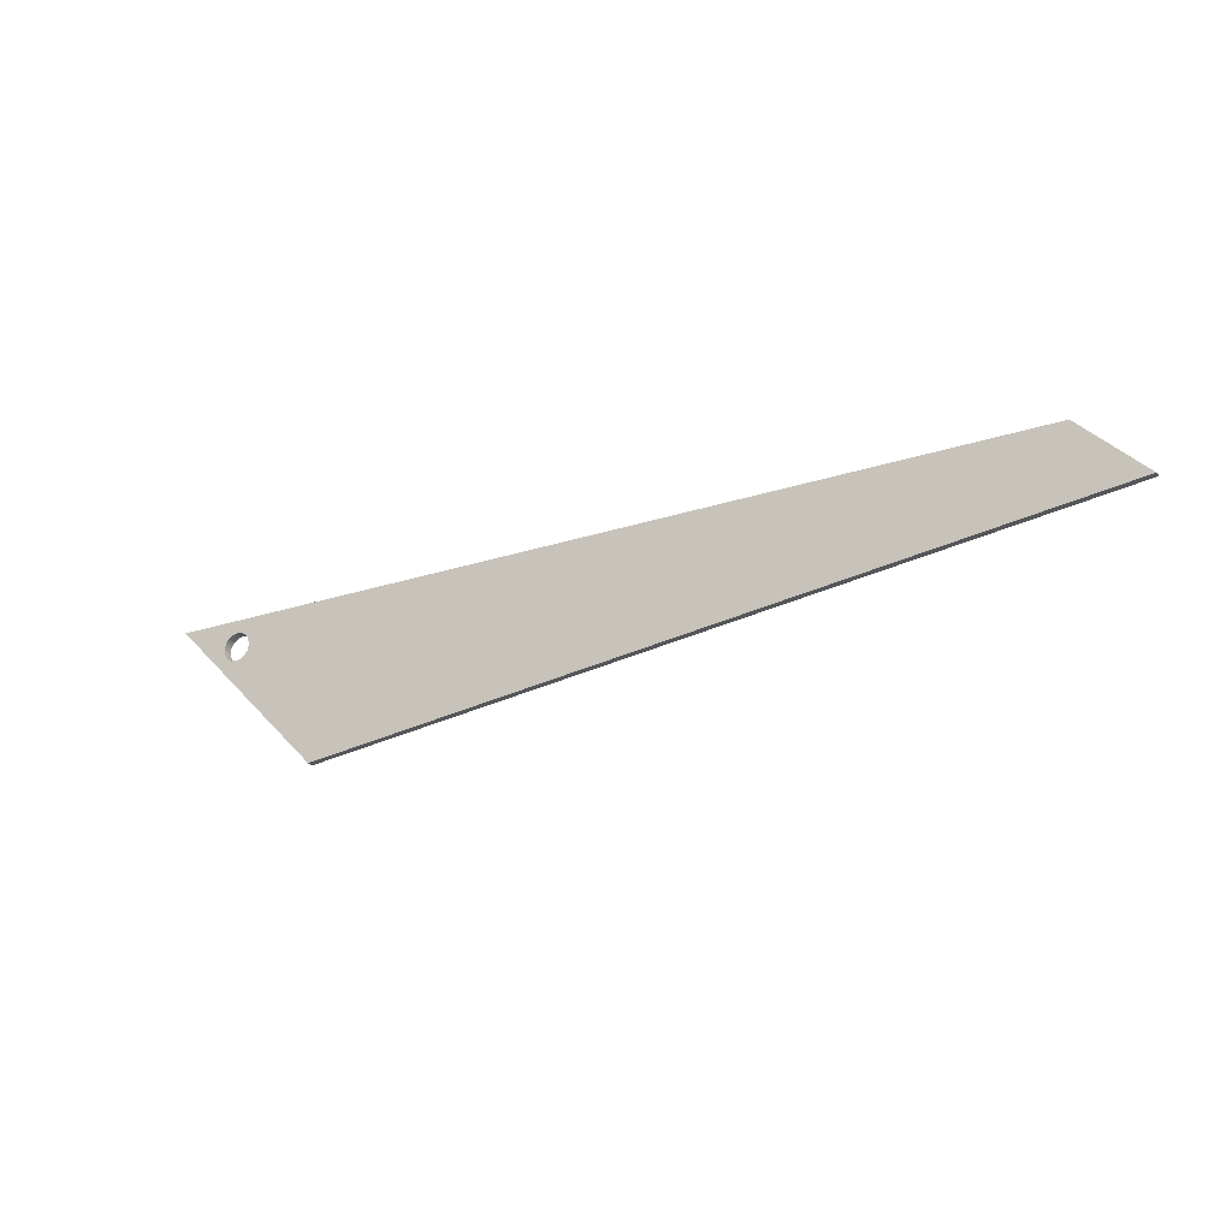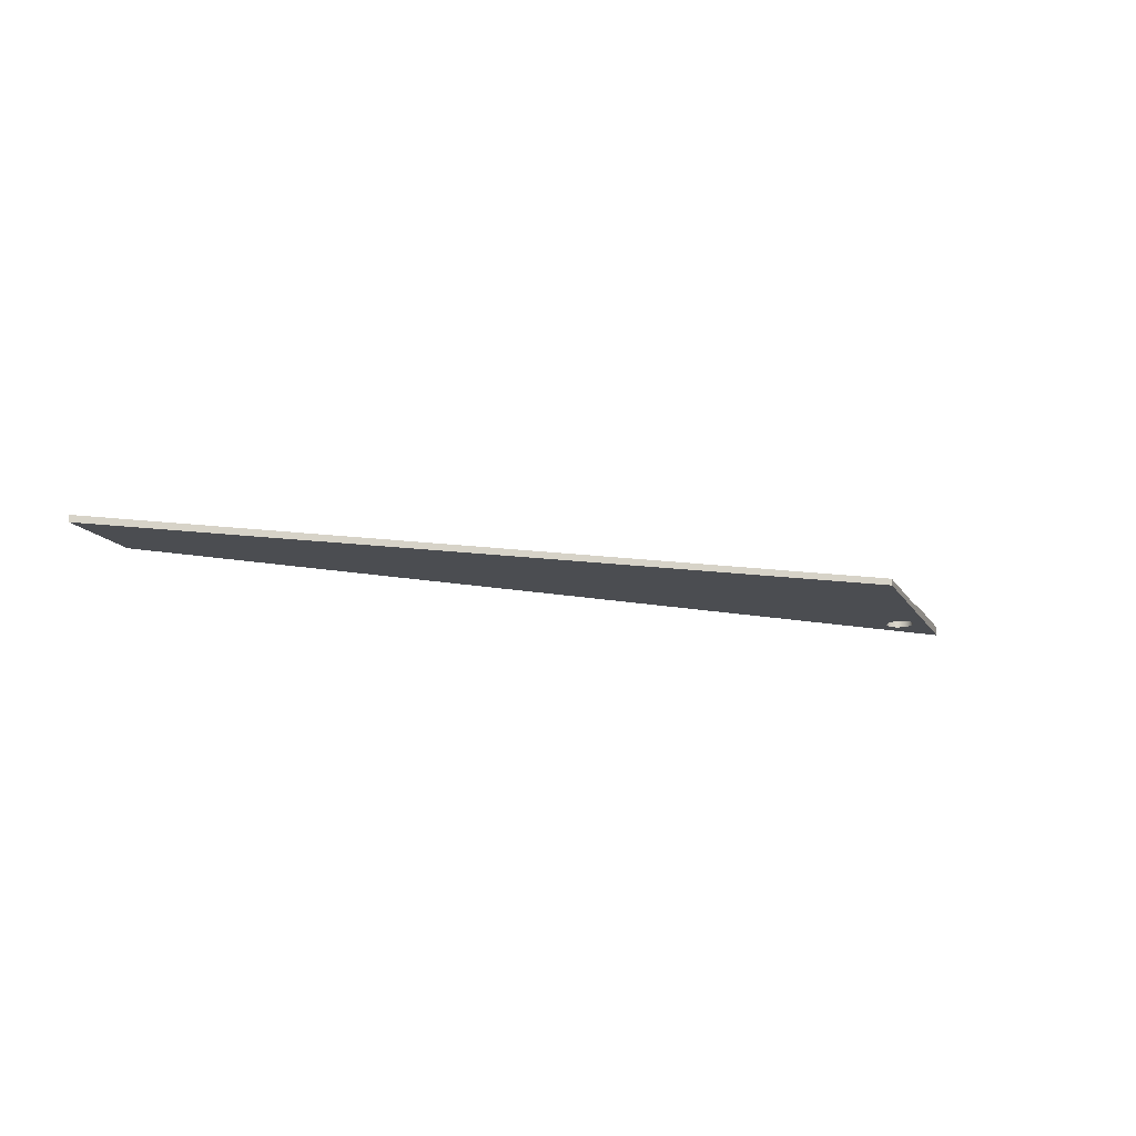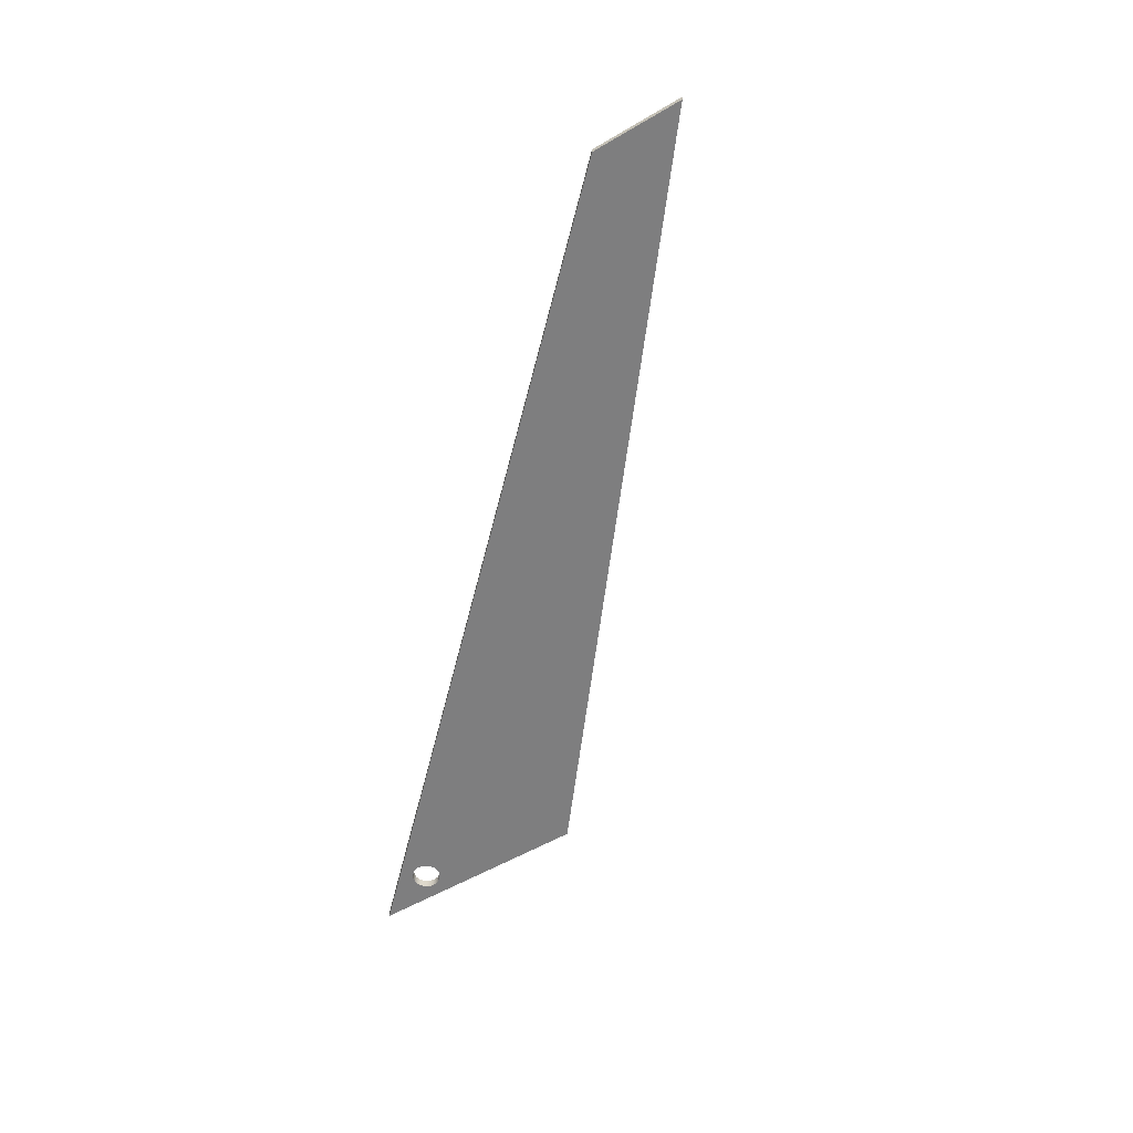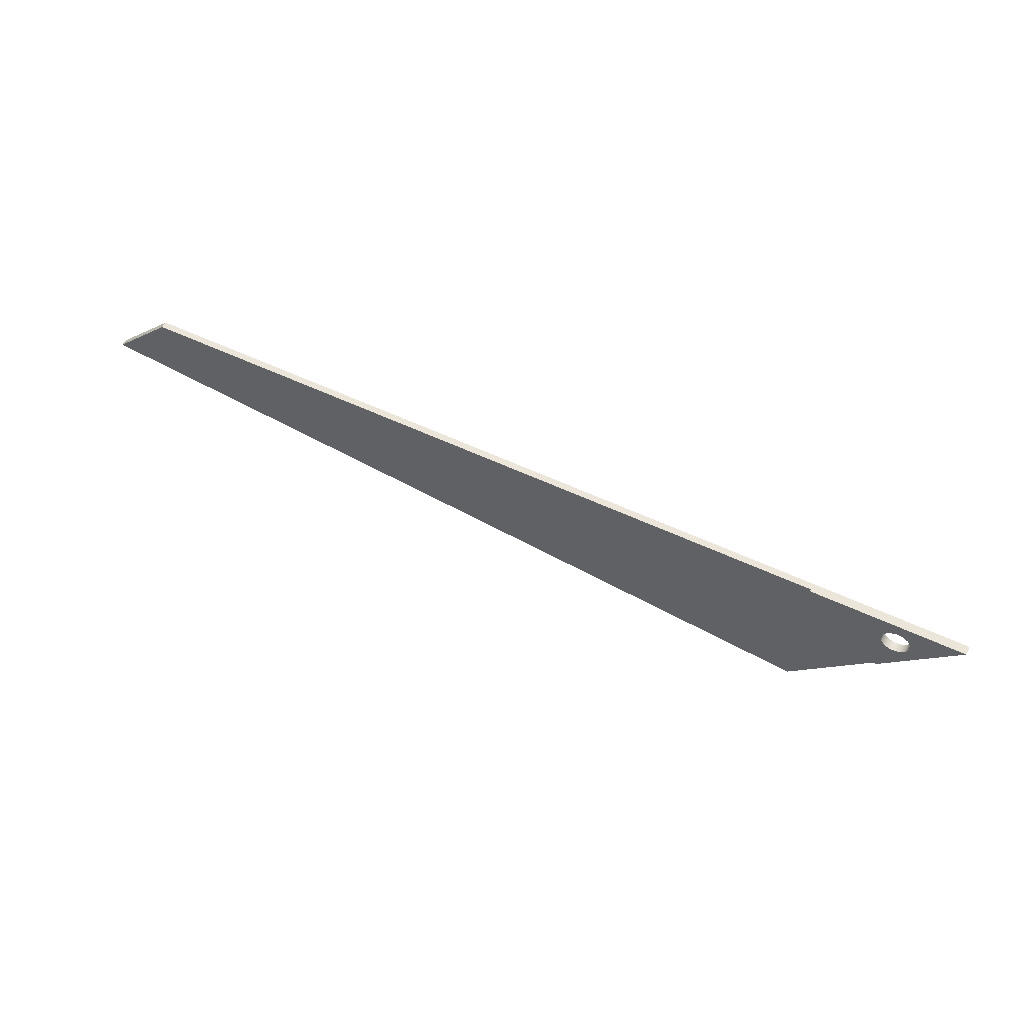
<metadata>
{"format":"obj","ext":"obj","renderer":"f3d","projection":"perspective","resolution":1024,"background":"white","views":[{"elev":-23.7,"azim":28.9,"up":"+Z"},{"elev":-15.8,"azim":157.4,"up":"+Y"},{"elev":-59.5,"azim":75.9,"up":"+Y"},{"elev":55.6,"azim":-153.5,"up":"+Z"}]}
</metadata>
<code>
v 10.37 0 -0.6895
v 1.722 0 -1.759
v 1.722 0.075 -1.759
v 10.37 0.075 -0.6895
v 0.8303 0.075 -0.8481
v 1.697 0.075 -5.551e-17
v 9.682 0.075 0
v 10.37 0.075 -0.6895
v 1.722 0.075 -1.759
v 9.682 0 0
v 10.37 0 -0.6895
v 10.37 0.075 -0.6895
v 9.682 0.075 0
v 0.8646 0 -0.3005
v 0.8463 0 -0.3744
v 0.7959 0 -0.4313
v 0.7247 0 -0.4583
v 0.6492 0 -0.4491
v 0.5865 0 -0.4059
v 0.5511 0 -0.3385
v 0.5511 0 -0.2624
v 0.5865 0 -0.195
v 0.6492 0 -0.1518
v 0.7247 0 -0.1426
v 0.7959 0 -0.1696
v 0.8463 0 -0.2266
v 9.682 0 0
v 0 0 0
v 1.722 0 -1.759
v 10.37 0 -0.6895
v 0 0 0
v 9.682 0 0
v 9.682 0.075 0
v 1.697 0.075 -5.551e-17
v 1.697 0.1 -5.551e-17
v 0 0.1 0
v 1.722 0 -1.759
v 0 0 0
v 0 0.1 0
v 0.8303 0.1 -0.8481
v 0.8303 0.075 -0.8481
v 1.722 0.075 -1.759
v 1.697 0.075 -5.551e-17
v 0.8303 0.075 -0.8481
v 0.8303 0.1 -0.8481
v 1.697 0.1 -5.551e-17
v 0.8646 0 -0.3005
v 0.8463 0 -0.2266
v 0.7959 0 -0.1696
v 0.7247 0 -0.1426
v 0.6492 0 -0.1518
v 0.5865 0 -0.195
v 0.5511 0 -0.2624
v 0.5511 0 -0.3385
v 0.5865 0 -0.4059
v 0.6492 0 -0.4491
v 0.7247 0 -0.4583
v 0.7959 0 -0.4313
v 0.8463 0 -0.3744
v 0.8646 0.1 -0.3005
v 0.8463 0.1 -0.3744
v 0.7959 0.1 -0.4313
v 0.7247 0.1 -0.4583
v 0.6492 0.1 -0.4491
v 0.5865 0.1 -0.4059
v 0.5511 0.1 -0.3385
v 0.5511 0.1 -0.2624
v 0.5865 0.1 -0.195
v 0.6492 0.1 -0.1518
v 0.7247 0.1 -0.1426
v 0.7959 0.1 -0.1696
v 0.8463 0.1 -0.2266
v 0.8646 0 -0.3005
v 0.8646 0.1 -0.3005
v 0.8646 0.1 -0.3005
v 0.8463 0.1 -0.2266
v 0.7959 0.1 -0.1696
v 0.7247 0.1 -0.1426
v 0.6492 0.1 -0.1518
v 0.5865 0.1 -0.195
v 0.5511 0.1 -0.2624
v 0.5511 0.1 -0.3385
v 0.5865 0.1 -0.4059
v 0.6492 0.1 -0.4491
v 0.7247 0.1 -0.4583
v 0.7959 0.1 -0.4313
v 0.8463 0.1 -0.3744
v 0 0.1 0
v 1.697 0.1 -5.551e-17
v 0.8303 0.1 -0.8481
f 1 2 4
f 4 2 3
f 9 5 8
f 8 5 6
f 8 6 7
f 10 11 13
f 13 11 12
f 26 14 27
f 27 14 15
f 27 15 30
f 30 15 16
f 30 16 17
f 30 17 29
f 29 17 18
f 29 18 19
f 29 19 28
f 28 19 20
f 28 20 21
f 21 22 28
f 28 22 23
f 28 23 24
f 28 24 27
f 27 24 25
f 27 25 26
f 36 31 34
f 34 31 32
f 34 32 33
f 34 35 36
f 42 37 41
f 41 37 38
f 41 38 39
f 39 40 41
f 43 44 46
f 46 44 45
f 48 72 47
f 47 72 74
f 73 60 59
f 59 60 61
f 59 61 58
f 58 61 62
f 58 62 57
f 57 62 63
f 57 63 56
f 56 63 64
f 56 64 55
f 55 64 65
f 55 65 54
f 54 65 66
f 54 66 53
f 53 66 67
f 53 67 52
f 52 67 68
f 52 68 51
f 51 68 69
f 51 69 50
f 50 69 70
f 50 70 49
f 49 70 71
f 49 71 48
f 48 71 72
f 87 75 89
f 89 75 76
f 89 76 77
f 77 78 89
f 89 78 88
f 88 78 79
f 88 79 80
f 80 81 88
f 88 81 82
f 88 82 83
f 88 83 90
f 90 83 84
f 90 84 85
f 85 86 90
f 90 86 87
f 90 87 89

</code>
